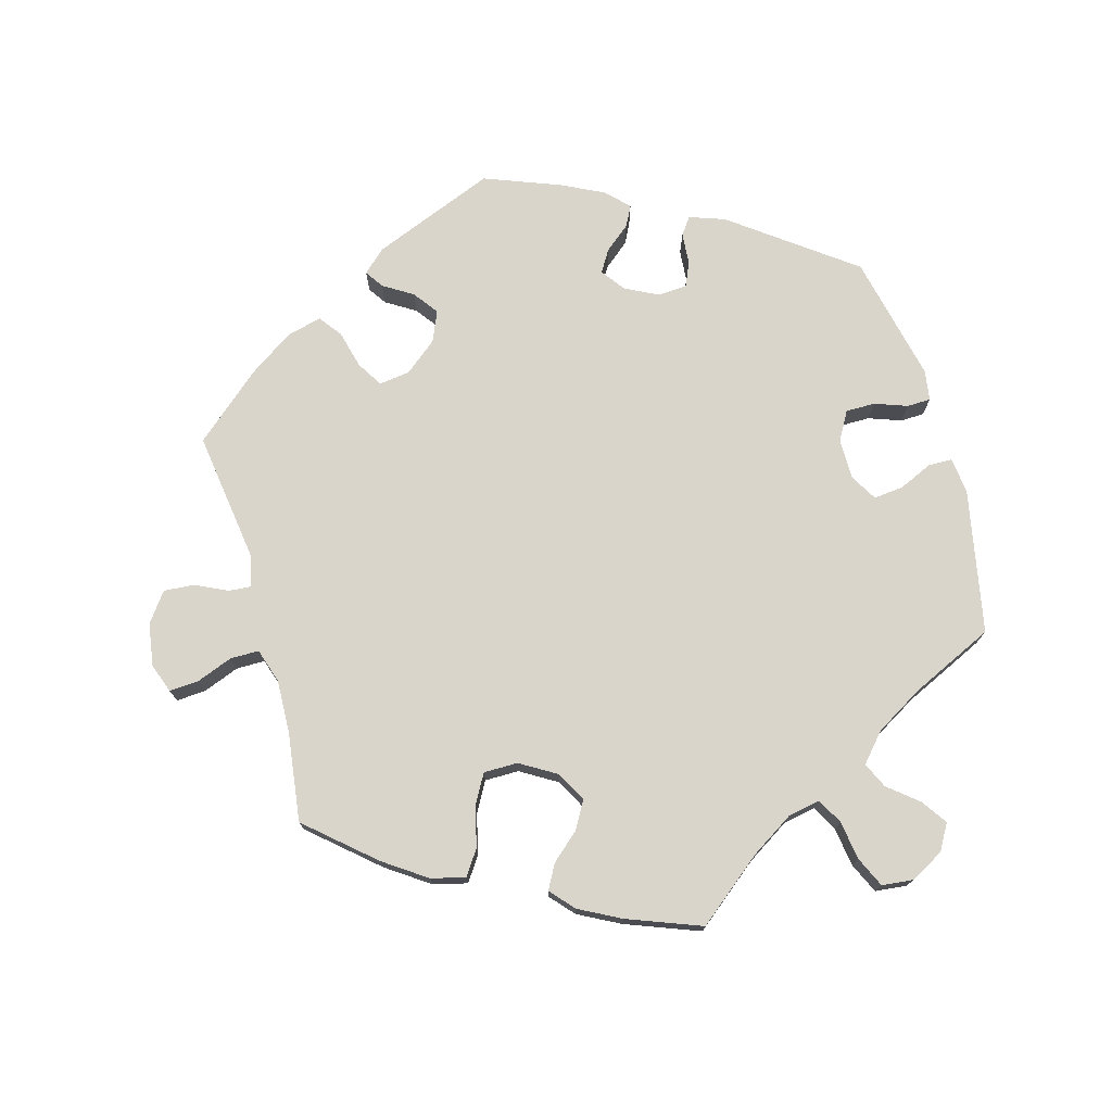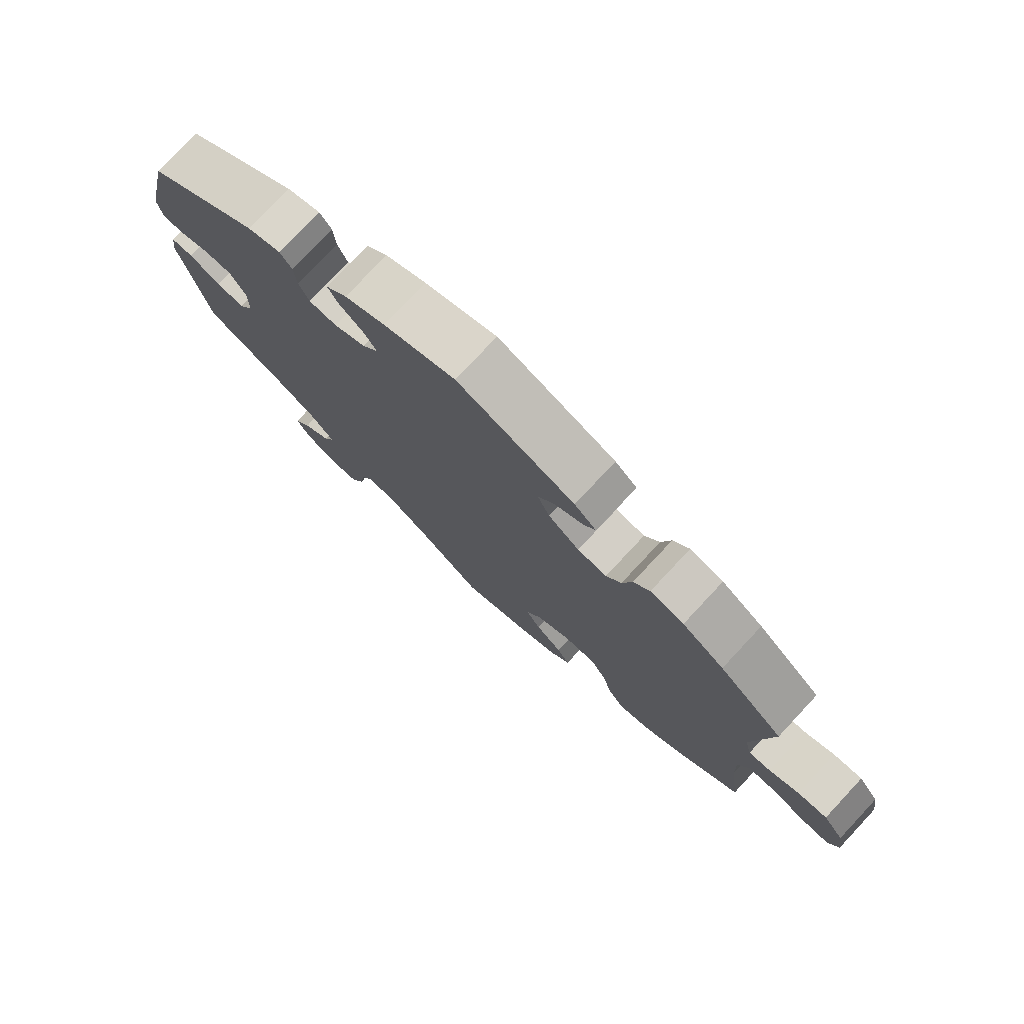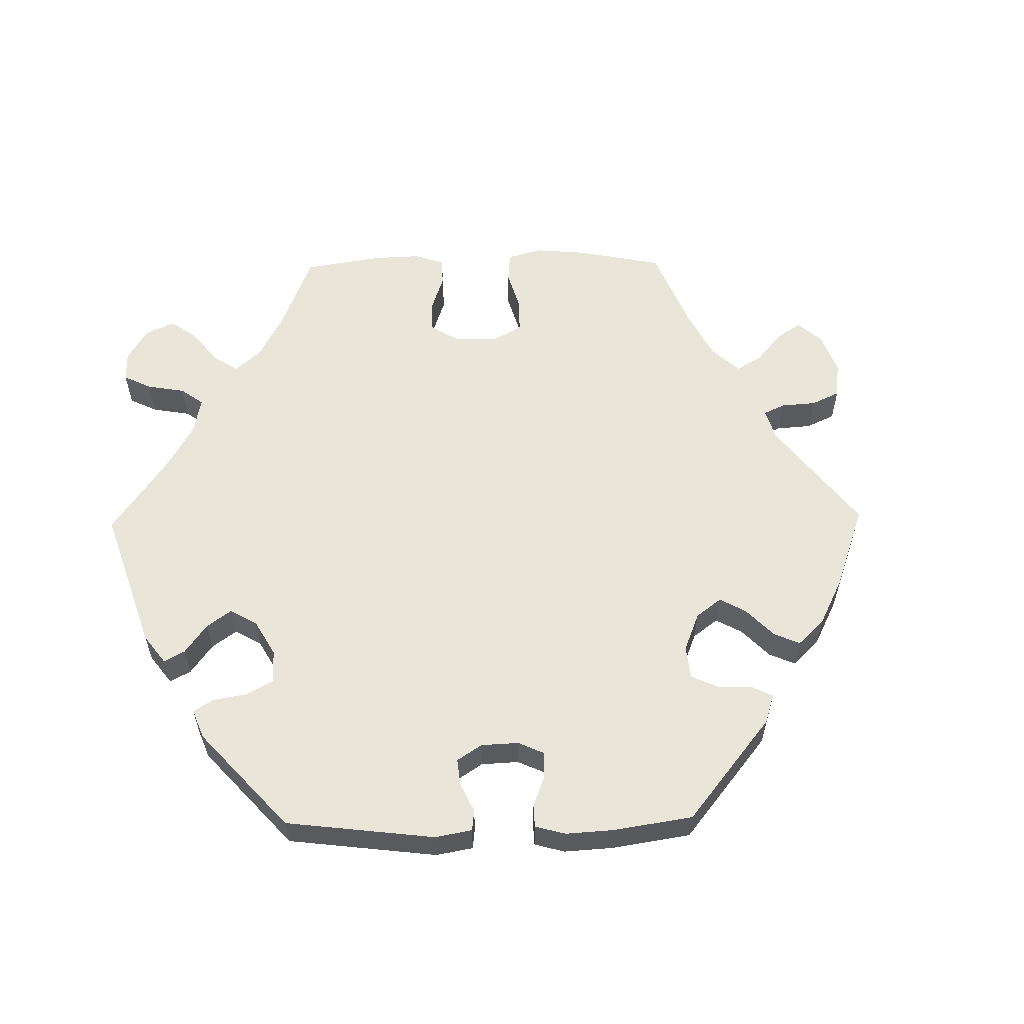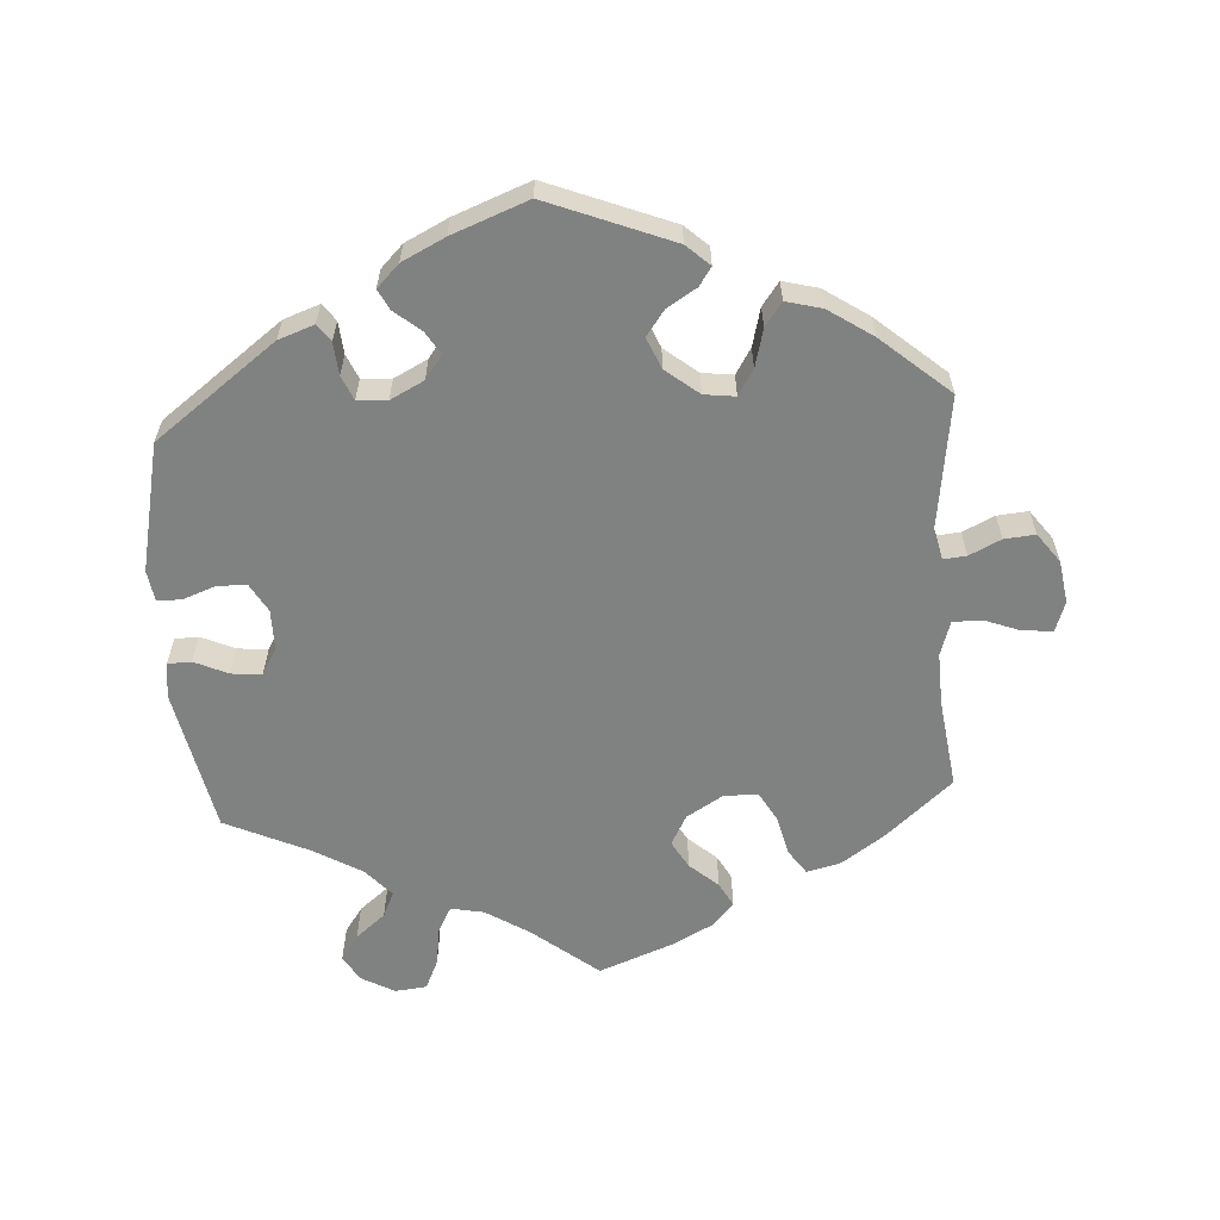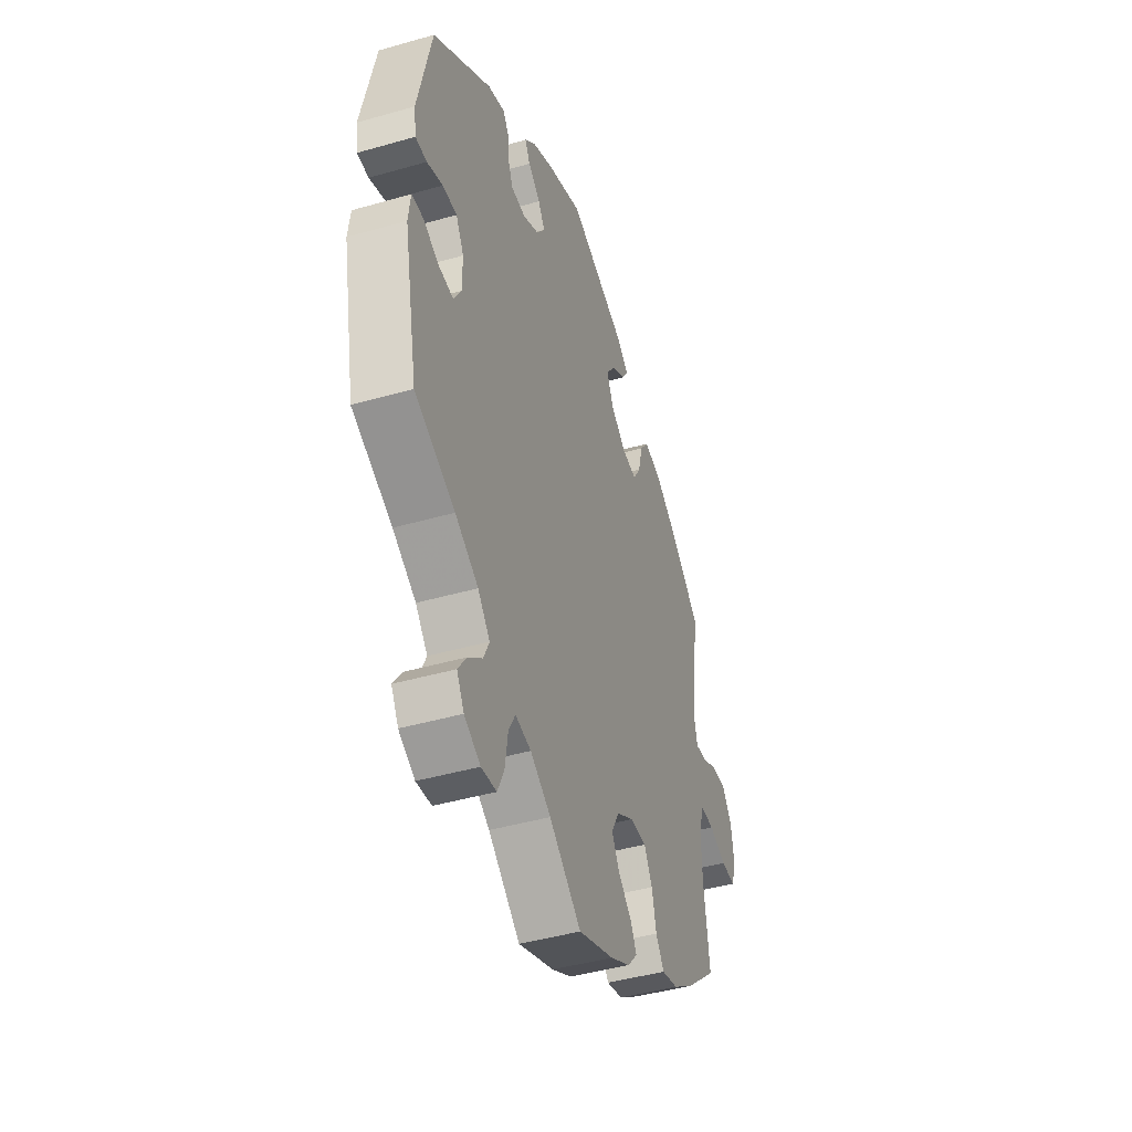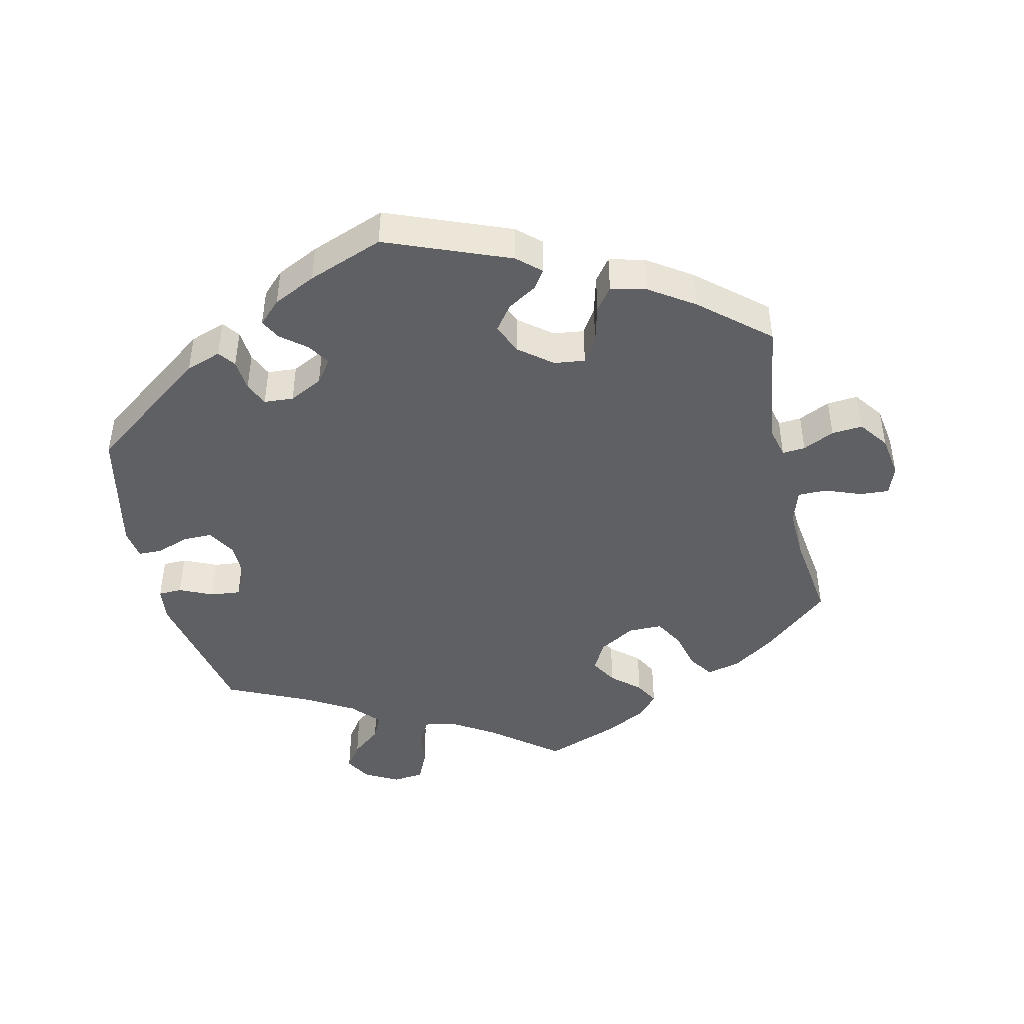
<metadata>
{"format":"obj","ext":"obj","renderer":"f3d","projection":"perspective","resolution":1024,"background":"white","views":[{"elev":74.5,"azim":164.3,"up":"+Y"},{"elev":77.3,"azim":43.1,"up":"+Z"},{"elev":58.2,"azim":-30.9,"up":"+Y"},{"elev":-60.3,"azim":3.8,"up":"+Y"},{"elev":-44.0,"azim":-71.4,"up":"+Z"},{"elev":-44.4,"azim":12.9,"up":"+Y"}]}
</metadata>
<code>
v 0.632 0.07 -0.061
v -0.417 0.07 -0.021
v 0.188 0.07 0.545
v -0.138 0.07 0.413
v 0.434 0.07 0.399
v -0.573 0.07 0.068
v 0.516 0.07 -0.093
v 0.555 0.07 0.064
v -0.267 0.07 -0.633
v -0.353 0.07 0.447
v 0.113 0.07 -0.577
v -0.317 0.07 -0.494
v 0.52 0.07 0.061
v 0.121 0.07 -0.391
v -0.581 0.07 -0.089
v 0.313 0.07 0.458
v -0.26 0.07 0.354
v 0.223 0.07 0.513
v 0 0.07 -0.62
v -0.166 0.07 -0.498
v 0.65 0.07 0.091
v -0.101 0.07 -0.539
v -0.41 0.07 -0.369
v -0.574 0.07 -0.035
v -0.28 0.07 0.44
v -0.487 0.07 -0.057
v 0.131 0.07 0.419
v -0.417 0.07 0.041
v -0.115 0.07 0.576
v 0.519 0.07 -0.174
v 0.371 0.07 -0.443
v -0.164 0.07 0.377
v 0.188 0.07 -0.471
v -0.315 0.07 -0.638
v -0.276 0.07 0.391
v -0.18 0.07 0.544
v -0.389 0.07 -0.57
v -0 0.07 0.62
v 0.577 0.07 -0.04
v 0.145 0.07 -0.433
v -0.442 0.07 0.085
v 0.436 0.07 -0.398
v -0.237 0.07 -0.527
v -0.299 0.07 -0.455
v -0.215 0.07 0.351
v 0.176 0.07 -0.544
v -0.487 0.07 0.085
v -0.216 0.07 -0.488
v -0.537 0.07 -0.31
v 0.201 0.07 0.332
v 0.293 0.07 -0.418
v -0.538 0.07 -0.034
v 0.367 0.07 0.444
v 0.683 0.07 0.046
v 0.151 0.07 0.372
v 0.279 0.07 -0.358
v 0.287 0.07 0.423
v -0.366 0.07 -0.61
v 0.677 0.07 -0.064
v 0.319 0.07 -0.456
v -0.198 0.07 0.479
v 0.533 0.07 -0.04
v -0.246 0.07 -0.587
v 0.201 0.07 -0.312
v -0.537 0.07 0.067
v 0.537 0.07 -0.31
v 0.146 0.07 -0.345
v 0.537 0.07 0.31
v -0.362 0.07 -0.531
v 0.204 0.07 0.485
v -0.214 0.07 0.51
v 0.509 0.07 0.108
v -0.337 0.07 -0.412
v -0.441 0.07 -0.062
v 0.693 0.07 -0.019
v 0.272 0.07 0.365
v 0.159 0.07 0.457
v 0.603 0.07 0.087
v 0.248 0.07 0.326
v 0.253 0.07 -0.312
v -0.299 0.07 0.466
v -0.58 0.07 0.115
v -0.159 0.07 0.447
v -0.537 0.07 0.31
v 0.208 0.07 -0.508
v 0.632 -0 -0.061
v -0.417 -0 -0.021
v 0.188 -0 0.545
v -0.138 -0 0.413
v 0.434 -0 0.399
v -0.573 -0 0.068
v 0.516 -0 -0.093
v 0.555 -0 0.064
v -0.267 -0 -0.633
v -0.353 -0 0.447
v 0.113 -0 -0.577
v -0.317 -0 -0.494
v 0.52 -0 0.061
v 0.121 -0 -0.391
v -0.581 -0 -0.089
v 0.313 -0 0.458
v -0.26 -0 0.354
v 0.223 -0 0.513
v 0 -0 -0.62
v -0.166 -0 -0.498
v 0.65 -0 0.091
v -0.101 -0 -0.539
v -0.41 -0 -0.369
v -0.574 -0 -0.035
v -0.28 -0 0.44
v -0.487 -0 -0.057
v 0.131 -0 0.419
v -0.417 -0 0.041
v -0.115 -0 0.576
v 0.519 -0 -0.174
v 0.371 -0 -0.443
v -0.164 -0 0.377
v 0.188 -0 -0.471
v -0.315 -0 -0.638
v -0.276 -0 0.391
v -0.18 -0 0.544
v -0.389 -0 -0.57
v -0 -0 0.62
v 0.577 -0 -0.04
v 0.145 -0 -0.433
v -0.442 -0 0.085
v 0.436 -0 -0.398
v -0.237 -0 -0.527
v -0.299 -0 -0.455
v -0.215 -0 0.351
v 0.176 -0 -0.544
v -0.487 -0 0.085
v -0.216 -0 -0.488
v -0.537 -0 -0.31
v 0.201 -0 0.332
v 0.293 -0 -0.418
v -0.538 -0 -0.034
v 0.367 -0 0.444
v 0.683 -0 0.046
v 0.151 -0 0.372
v 0.279 -0 -0.358
v 0.287 -0 0.423
v -0.366 -0 -0.61
v 0.677 -0 -0.064
v 0.319 -0 -0.456
v -0.198 -0 0.479
v 0.533 -0 -0.04
v -0.246 -0 -0.587
v 0.201 -0 -0.312
v -0.537 -0 0.067
v 0.537 -0 -0.31
v 0.146 -0 -0.345
v 0.537 -0 0.31
v -0.362 -0 -0.531
v 0.204 -0 0.485
v -0.214 -0 0.51
v 0.509 -0 0.108
v -0.337 -0 -0.412
v -0.441 -0 -0.062
v 0.693 -0 -0.019
v 0.272 -0 0.365
v 0.159 -0 0.457
v 0.603 -0 0.087
v 0.248 -0 0.326
v 0.253 -0 -0.312
v -0.299 -0 0.466
v -0.58 -0 0.115
v -0.159 -0 0.447
v -0.537 -0 0.31
v 0.208 -0 -0.508
f 30 66 42 31
f 7 30 31 60
f 62 7 60 51
f 75 59 1 39
f 75 39 62
f 54 75 62
f 8 78 21 54
f 13 8 54 62
f 72 13 62 51
f 76 57 16 53
f 79 76 53 5
f 3 18 70 77
f 3 77 27
f 38 3 27
f 29 38 27 55
f 83 61 71 36
f 4 83 36 29
f 10 81 25 35
f 10 35 17
f 84 10 17
f 82 84 17 45
f 47 65 6 82
f 41 47 82 45
f 15 24 52 26
f 23 49 15 26
f 73 23 26 74
f 44 73 74 2
f 58 37 69 12
f 58 12 44
f 34 58 44
f 43 63 9 34
f 48 43 34 44
f 20 48 44 2
f 46 11 19 22
f 40 33 85 46
f 14 40 46 22
f 67 14 22 20
f 68 72 51 56
f 79 5 68 56
f 50 79 56 80
f 4 29 55 50
f 32 4 50 80
f 28 41 45 32
f 28 32 80 64
f 20 2 28
f 64 67 20 28
f 116 127 151 115
f 145 116 115 92
f 136 145 92 147
f 124 86 144 160
f 147 124 160
f 147 160 139
f 139 106 163 93
f 147 139 93 98
f 136 147 98 157
f 138 101 142 161
f 90 138 161 164
f 162 155 103 88
f 112 162 88
f 112 88 123
f 140 112 123 114
f 121 156 146 168
f 114 121 168 89
f 120 110 166 95
f 102 120 95
f 102 95 169
f 130 102 169 167
f 167 91 150 132
f 130 167 132 126
f 111 137 109 100
f 111 100 134 108
f 159 111 108 158
f 87 159 158 129
f 97 154 122 143
f 129 97 143
f 129 143 119
f 119 94 148 128
f 129 119 128 133
f 87 129 133 105
f 107 104 96 131
f 131 170 118 125
f 107 131 125 99
f 105 107 99 152
f 141 136 157 153
f 141 153 90 164
f 165 141 164 135
f 135 140 114 89
f 165 135 89 117
f 117 130 126 113
f 149 165 117 113
f 113 87 105
f 113 105 152 149
f 42 127 116 31
f 31 116 145 60
f 60 145 136 51
f 51 136 141 56
f 56 141 165 80
f 80 165 149 64
f 64 149 152 67
f 67 152 99 14
f 14 99 125 40
f 40 125 118 33
f 33 118 170 85
f 85 170 131 46
f 46 131 96 11
f 11 96 104 19
f 19 104 107 22
f 22 107 105 20
f 20 105 133 48
f 48 133 128 43
f 43 128 148 63
f 63 148 94 9
f 9 94 119 34
f 34 119 143 58
f 58 143 122 37
f 37 122 154 69
f 69 154 97 12
f 12 97 129 44
f 44 129 158 73
f 73 158 108 23
f 23 108 134 49
f 49 134 100 15
f 15 100 109 24
f 24 109 137 52
f 52 137 111 26
f 26 111 159 74
f 74 159 87 2
f 2 87 113 28
f 28 113 126 41
f 41 126 132 47
f 47 132 150 65
f 65 150 91 6
f 6 91 167 82
f 82 167 169 84
f 84 169 95 10
f 10 95 166 81
f 81 166 110 25
f 25 110 120 35
f 35 120 102 17
f 17 102 130 45
f 45 130 117 32
f 32 117 89 4
f 4 89 168 83
f 83 168 146 61
f 61 146 156 71
f 71 156 121 36
f 36 121 114 29
f 29 114 123 38
f 38 123 88 3
f 3 88 103 18
f 18 103 155 70
f 70 155 162 77
f 77 162 112 27
f 27 112 140 55
f 55 140 135 50
f 50 135 164 79
f 79 164 161 76
f 76 161 142 57
f 57 142 101 16
f 16 101 138 53
f 53 138 90 5
f 5 90 153 68
f 68 153 157 72
f 72 157 98 13
f 13 98 93 8
f 8 93 163 78
f 78 163 106 21
f 21 106 139 54
f 54 139 160 75
f 75 160 144 59
f 59 144 86 1
f 1 86 124 39
f 39 124 147 62
f 62 147 92 7
f 7 92 115 30
f 30 115 151 66
f 66 151 127 42

</code>
